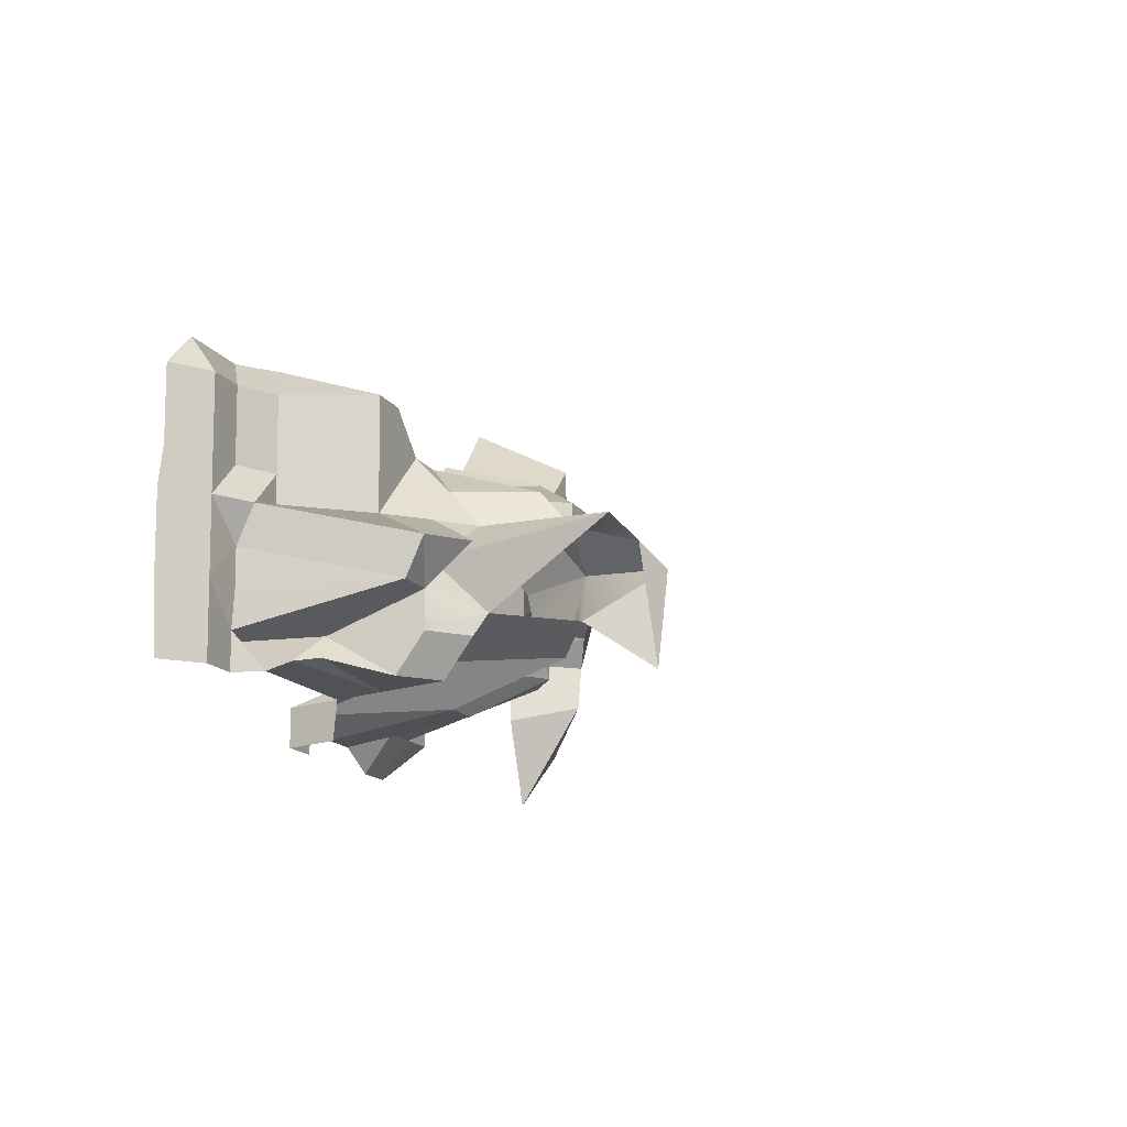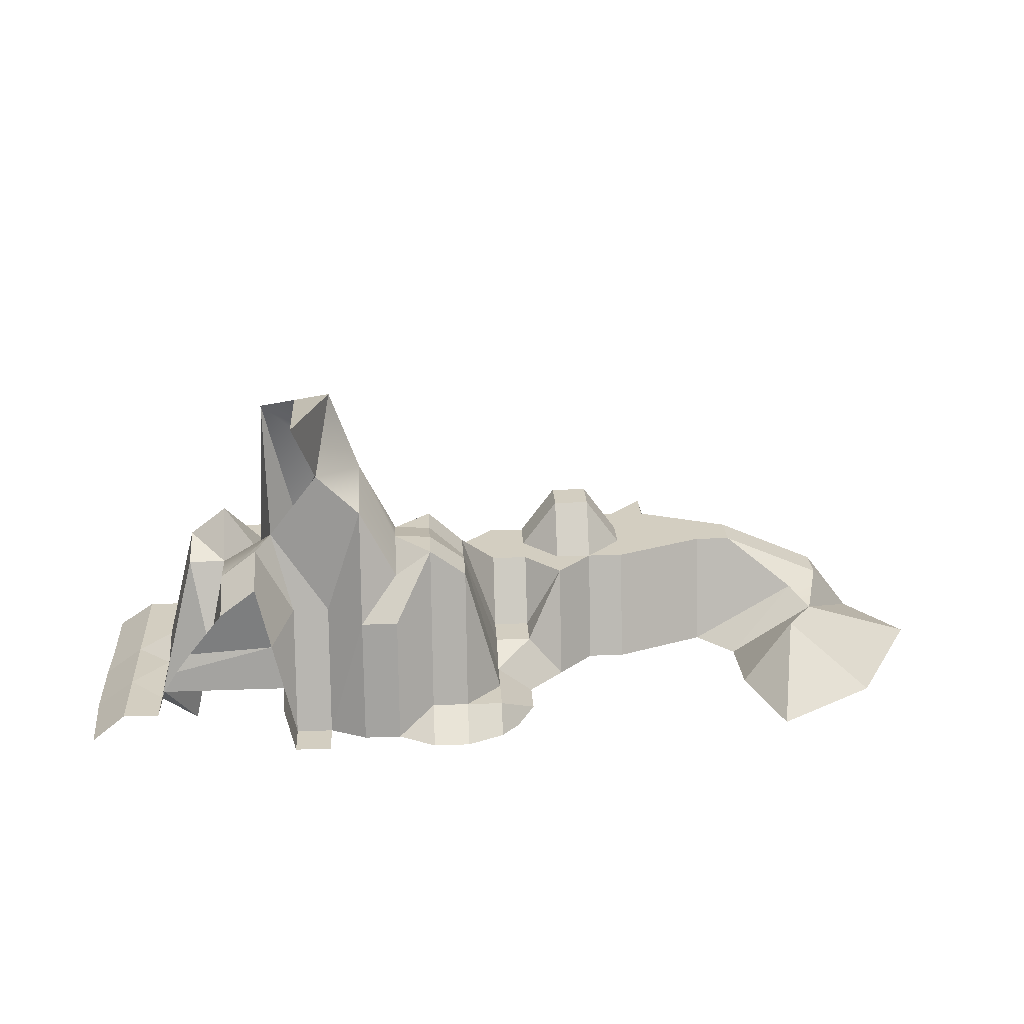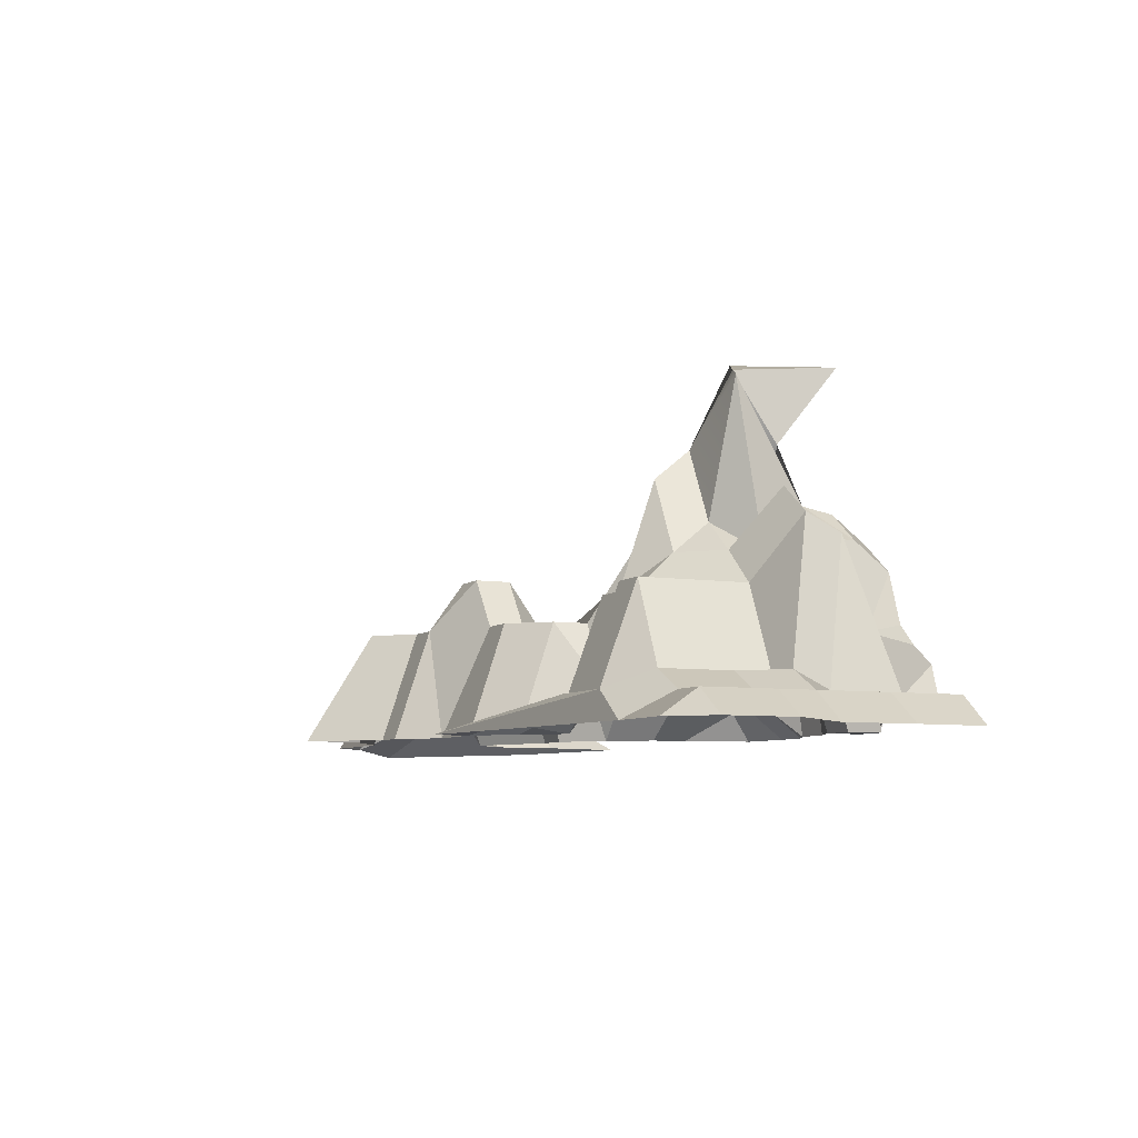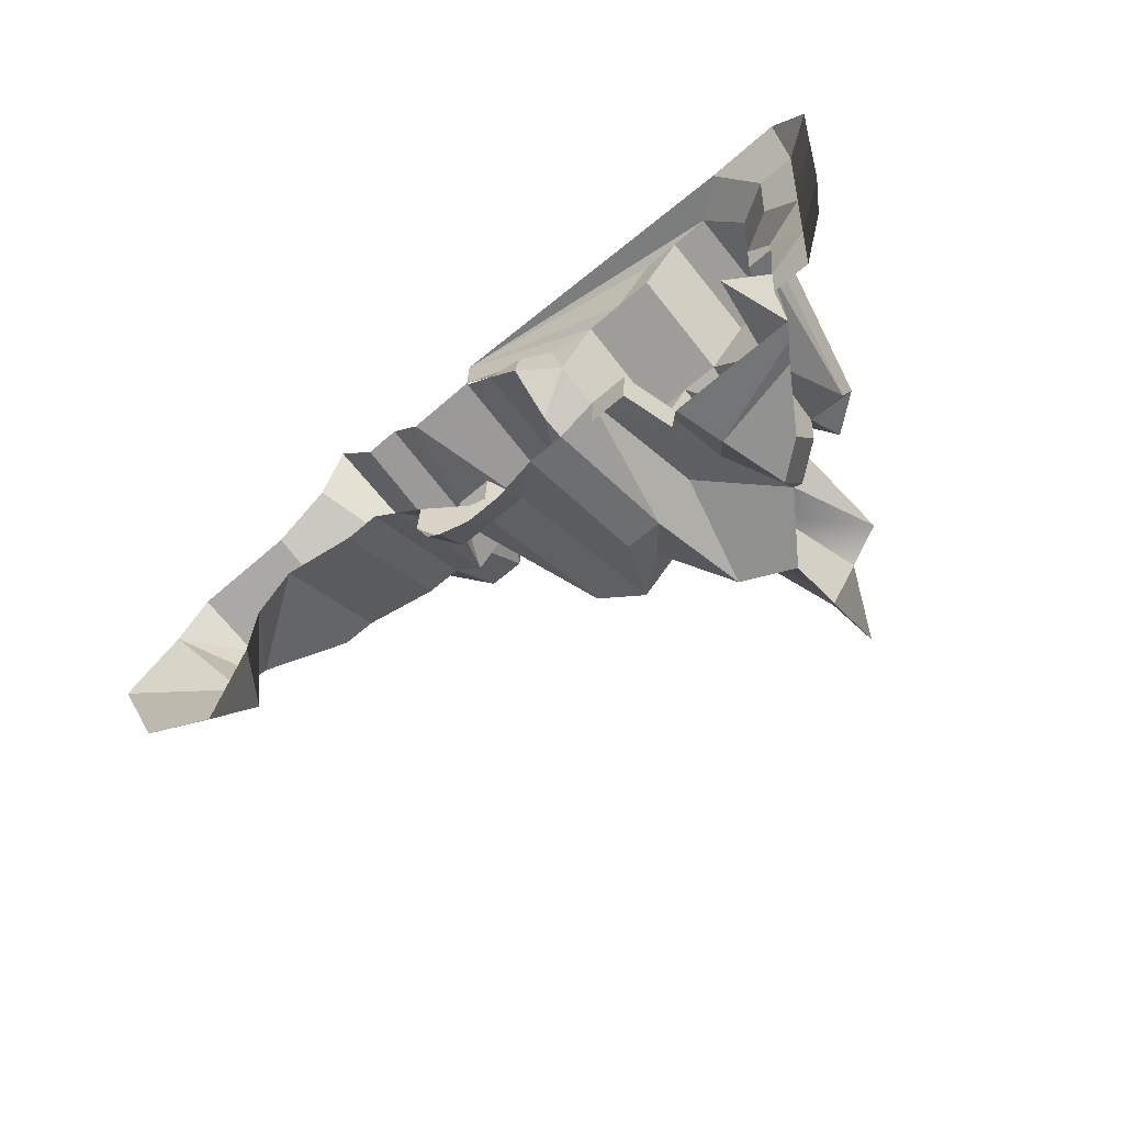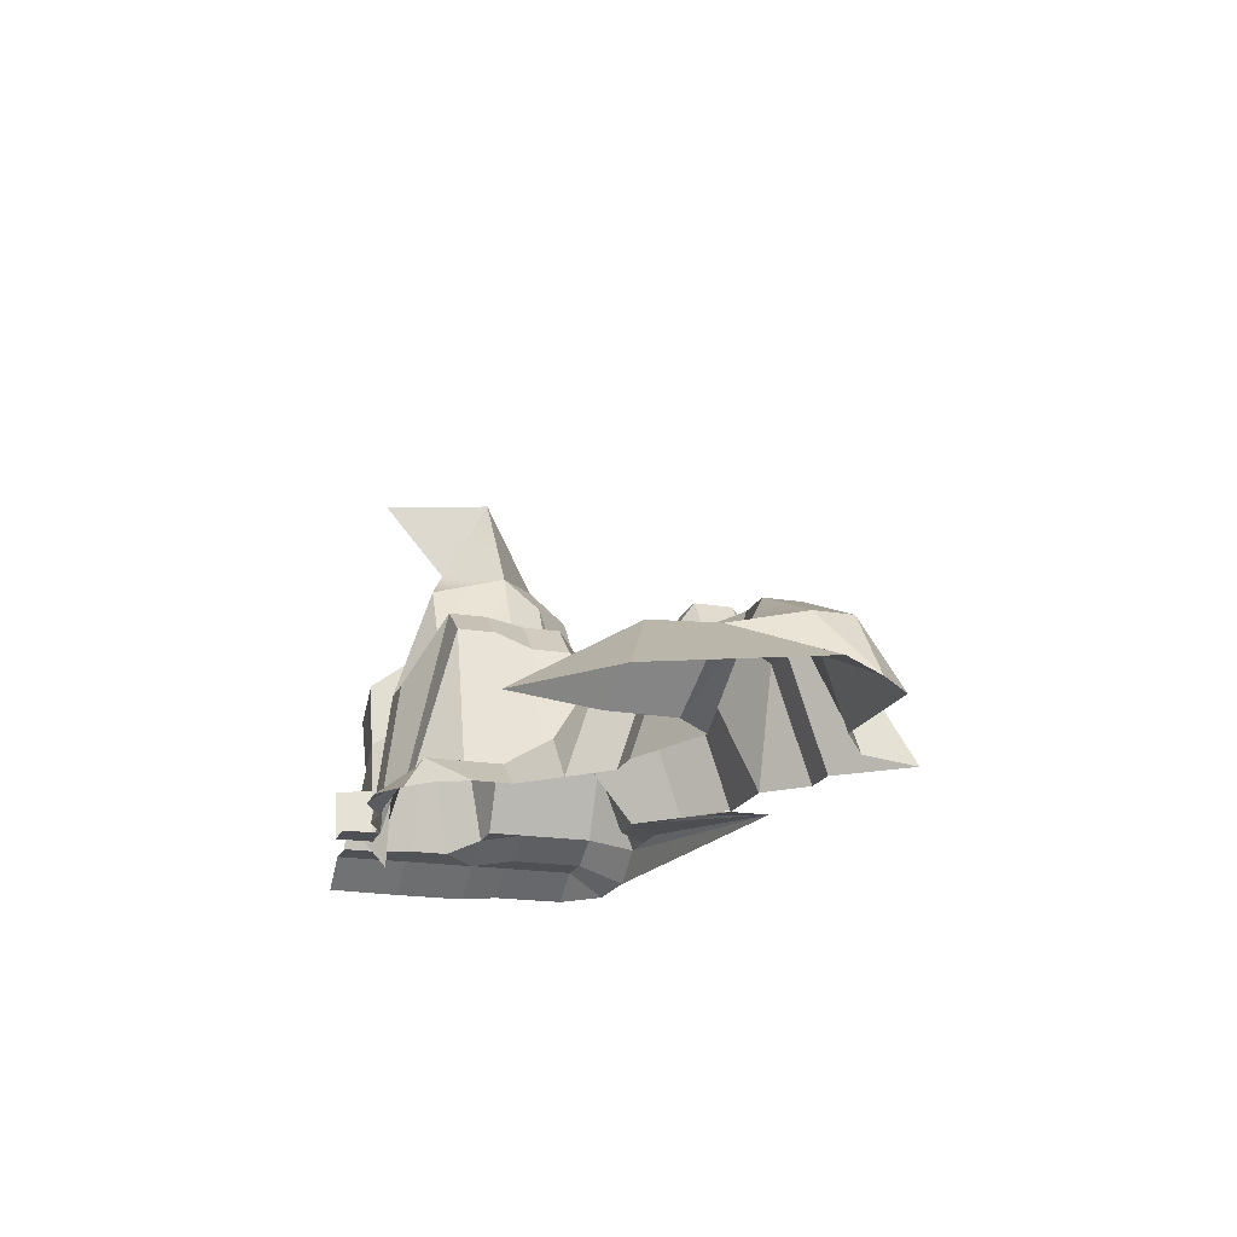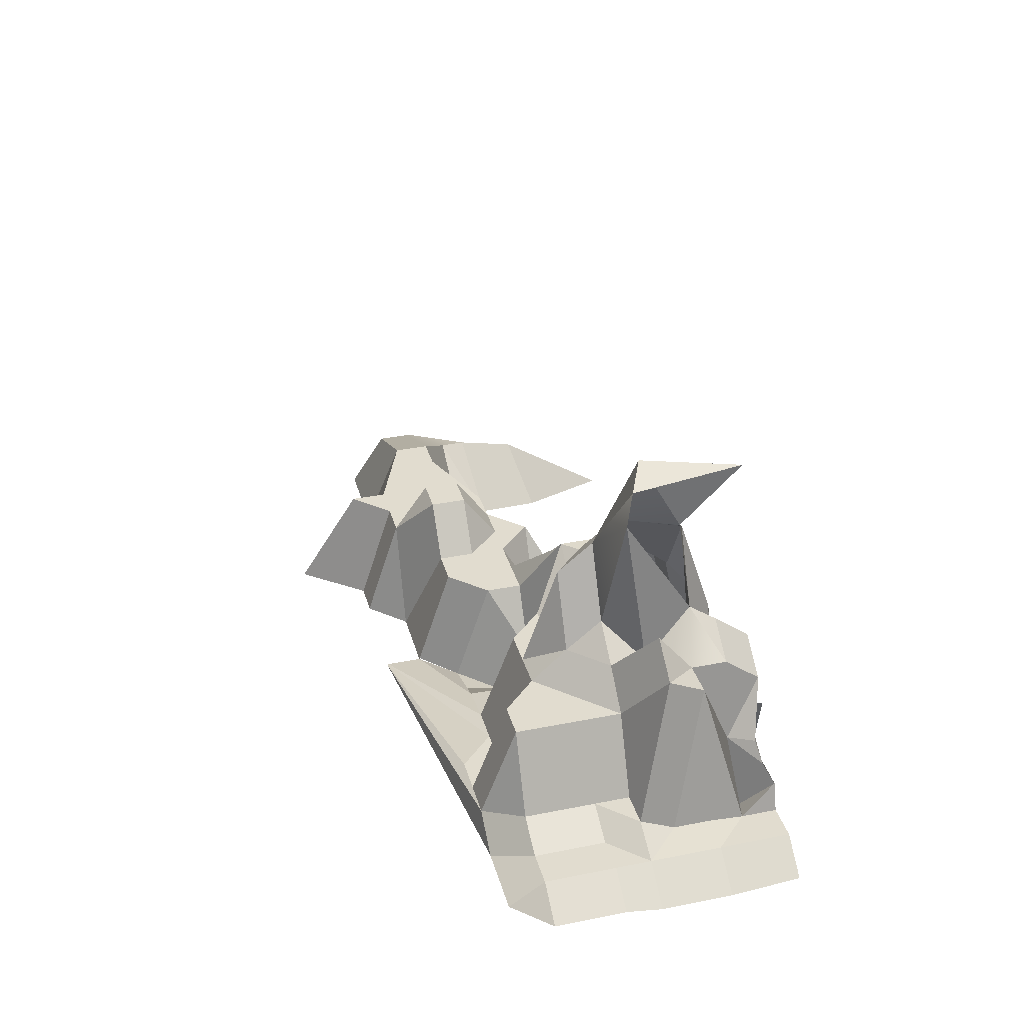
<metadata>
{"format":"obj","ext":"obj","renderer":"f3d","projection":"perspective","resolution":1024,"background":"white","views":[{"elev":-18.7,"azim":112.3,"up":"+Z"},{"elev":25.0,"azim":179.6,"up":"+Y"},{"elev":-7.0,"azim":68.1,"up":"+Y"},{"elev":-61.5,"azim":42.8,"up":"+Z"},{"elev":-19.0,"azim":-104.9,"up":"+Y"},{"elev":34.2,"azim":77.9,"up":"+Y"}]}
</metadata>
<code>
g default
v 15.47 -0.02318 4.727
v 15.44 -0.02318 4.061
v 15.41 -0.02318 3.396
v 14.84 -0.02318 5.427
v 14.81 0.4297 4.761
v 14.77 0.4297 4.095
v 14.74 0.4297 3.429
v 14.71 0.4297 2.763
v 14.64 0.4297 1.432
v 14.57 0.4297 0.09999
v 14.17 -0.02318 5.46
v 14.14 0.4297 4.794
v 14.11 0.4297 4.128
v 14.07 0.4297 3.463
v 14.04 0.7905 2.797
v 14.01 0.4797 2.131
v 13.97 0.4797 1.465
v 13.94 0.4297 0.7993
v 13.91 0.4297 0.1335
v 13.51 -0.02318 5.494
v 13.48 0.7905 4.828
v 13.44 0.7905 4.162
v 13.41 0.7905 3.496
v 13.37 0.7905 2.83
v 13.34 3.382 2.164
v 13.31 3.071 1.499
v 13.27 -0.02318 0.8328
v 12.84 0.4899 5.527
v 12.81 2.268 4.861
v 12.78 2.268 4.195
v 12.74 2.268 3.53
v 12.71 2.268 2.864
v 12.68 3.895 2.198
v 12.64 3.071 1.532
v 12.61 3.071 0.8663
v 12.57 2.568 0.2005
v 12.18 0.4899 5.561
v 12.14 2.268 4.895
v 12.11 2.268 4.229
v 12.08 2.268 3.563
v 12.04 2.879 2.897
v 12.01 2.879 2.231
v 11.69 3.736 1.33
v 11.94 3.584 0.8998
v 11.91 3.082 0.234
v 11.51 0.4899 5.594
v 11.48 0.4899 4.928
v 11.44 2.268 4.262
v 11.41 2.879 3.597
v 11.38 3.423 2.931
v 11.28 2.303 0.9333
v 11.24 -0.02318 0.2675
v 11.21 -0.02318 -0.3983
v 10.81 0.4899 4.962
v 10.78 2.268 4.296
v 10.74 4.206 3.63
v 10.71 4.75 2.964
v 10.77 4.951 1.312
v 10.61 2.303 0.9668
v 10.58 -0.02318 0.301
v 10.54 -0.02318 -0.3648
v 10.15 0.4899 4.995
v 10.11 2.268 4.329
v 10.08 2.268 3.664
v 10.05 4.206 2.998
v 10.01 4.719 2.332
v 9.945 4.33 1
v 9.912 2.303 0.3345
v 9.896 -0.02318 0.02701
v 9.314 0.3617 5.037
v 9.447 0.4899 4.363
v 9.413 2.268 3.697
v 9.38 2.879 3.031
v 9.346 3.392 2.365
v 9.313 3.516 1.7
v 9.279 3.004 1.034
v 9.246 2.303 0.368
v 9.23 -0.02318 0.06051
v 8.773 0.07302 5.064
v 8.781 -0.02318 4.396
v 8.747 0.7905 3.731
v 8.714 3.364 3.065
v 8.68 3.364 2.399
v 8.647 3.488 1.733
v 8.613 3.488 1.067
v 8.58 0.4797 0.4015
v 8.546 -0.02318 -0.2643
v 8.149 -0.02318 5.096
v 8.115 1.994 4.43
v 8.082 1.994 3.764
v 8.048 2.753 3.098
v 8.015 2.753 2.432
v 7.981 2.991 1.767
v 7.948 2.991 1.101
v 7.914 0.4797 0.435
v 7.881 -0.02318 -0.2308
v 7.55 -0.02318 6.461
v 7.516 -0.02318 5.795
v 7.483 1.994 5.129
v 7.449 1.994 4.463
v 7.416 1.994 3.798
v 7.382 0.7905 3.132
v 7.349 0.7905 2.466
v 7.315 0.4797 1.8
v 7.282 0.4797 1.134
v 7.248 0.4797 0.4685
v 1.628 -0.02318 0.5555
v 6.85 -0.02318 5.829
v 6.817 1.994 5.163
v 6.783 1.994 4.497
v 6.75 1.994 3.831
v 6.716 0.7905 3.165
v 6.683 0.7905 2.499
v 6.649 -0.02318 1.834
v 6.616 -0.02318 1.168
v 6.185 -0.02318 5.862
v 6.151 2.915 5.196
v 6.118 2.915 4.53
v 6.084 1.994 3.865
v 6.051 1.994 3.199
v 6.017 -0.02318 2.533
v 5.552 -0.02318 6.561
v 5.519 1.994 5.896
v 5.485 2.915 5.23
v 5.452 2.915 4.564
v 5.418 1.994 3.898
v 5.385 -0.02318 3.232
v 4.886 -0.02318 6.595
v 4.853 1.994 5.929
v 4.819 1.994 5.263
v 4.786 1.994 4.597
v 4.752 1.994 3.932
v 4.719 -0.02318 3.266
v 3.986 -0.02318 7.801
v 4.221 1.994 6.628
v 4.187 1.994 5.963
v 4.154 1.994 5.297
v 3.096 1.994 4.682
v 3.063 -0.02318 4.017
v 3.555 -0.02318 6.662
v 2.497 -0.02318 6.048
v 2.464 1.994 5.382
v 2.43 1.994 4.716
v 1.162 1.159 4.112
v 2.363 -0.02318 3.384
v 0.3756 -0.02318 6.154
v 0.563 1.159 5.477
v 0.5295 1.159 4.812
v 0.797 0.9473 3.577
v -0.3237 -0.02318 5.522
v 11.65 1.867 0.2471
v 12.94 1.524 0.8496
v 13.25 1.624 0.4097
v 11.4 0.8796 -0.4081
v 11.45 0.9558 0.2569
v 11.26 1.14 0.6004
v 13.52 1.281 0.3268
v 13.74 0.9523 0.1417
v 7.53 0.001176 5.771
v 7.564 -0.02318 6.486
v -1.414 -0.1441 4.55
v 7.232 -0.04338 0.1356
v 6.915 -0.02318 0.4852
v 2.269 -0.02318 2.192
v 1.335 1.092 2.573
v -0.2057 -0.08365 1.947
v 11.08 6.338 0.2923
v 11.91 5.864 2.664
v 11.22 6.097 2.378
v 10.53 6.33 2.091
v 15.35 -0.08679 1.396
v 15.42 -0.08679 2.728
v 15.2 -0.08679 0.06856
g mountain15:mountain6:pPlane3
f 4 1 5
f 2 6 5 1
f 3 7 6 2
f 5 12 11 4
f 6 13 12 5
f 7 14 13 6
f 7 8 14
f 14 8 15 23
f 16 8 9
f 8 16 15
f 17 16 9 18
f 18 9 10
f 18 10 19
f 11 12 20
f 20 12 21 28
f 13 22 21 12
f 14 23 22 13
f 23 15 24
f 26 25 15 16
f 32 24 15 25
f 17 26 16
f 152 26 18 27
f 17 18 26
f 28 21 29
f 22 30 29 21
f 23 31 30 22
f 24 32 31 23
f 41 32 25 33
f 26 34 25
f 25 34 33
f 26 152 34
f 36 35 34 152
f 29 38 37 28
f 30 39 38 29
f 31 40 39 30
f 31 32 40
f 40 32 41
f 33 42 41
f 33 34 42
f 42 34 43
f 43 34 35
f 43 35 44
f 35 36 45 44
f 47 37 38 48
f 46 37 47 54
f 38 39 48
f 48 39 40
f 49 48 40 41
f 49 41 50
f 50 41 42
f 44 51 43
f 156 51 151 155
f 48 55 54 47
f 48 49 55
f 55 49 56
f 56 49 50 57
f 59 43 51 60
f 67 58 43 59
f 51 156 60
f 60 156 52
f 53 61 60 52
f 55 63 62 54
f 64 55 56 65
f 63 55 64 72
f 65 56 57 66
f 59 60 68 67
f 60 69 68
f 71 62 63 72
f 62 71 70
f 65 73 64
f 72 64 73 82
f 65 66 74 73
f 67 76 75 66
f 75 74 66
f 67 68 76
f 76 68 77 85
f 69 78 77 68
f 70 71 80 79
f 81 71 72 82
f 71 81 80
f 73 74 82
f 82 74 83
f 74 75 84 83
f 76 85 75
f 75 85 84
f 86 85 77 78
f 86 78 87
f 79 80 88
f 81 89 88 80
f 89 81 90
f 81 82 90
f 90 82 91 101
f 83 92 91 82
f 83 84 93 92
f 85 94 93 84
f 94 85 86 95
f 87 96 95 86
f 98 159 99
f 99 159 88 89
f 99 89 100
f 90 101 100 89
f 102 101 91
f 92 103 102 91
f 103 92 93 104
f 94 105 104 93
f 94 95 105
f 105 95 106
f 162 106 95 96
f 148 149 150
f 20 28 160
f 28 37 160
f 160 37 46
f 54 97 160 46
f 70 98 97 62
f 54 62 97
f 99 109 108 98
f 100 110 109 99
f 100 101 110
f 110 101 111 119
f 102 112 111 101
f 103 113 112 102
f 103 104 113
f 113 104 114 121
f 105 115 114 104
f 105 106 115
f 108 109 116
f 123 116 109 117
f 110 118 117 109
f 110 119 118
f 112 120 111
f 119 111 120 126
f 121 120 113
f 112 113 120
f 122 116 123
f 123 117 124
f 118 125 124 117
f 119 126 125 118
f 127 126 120 121
f 123 129 128 122
f 124 130 123
f 123 130 129
f 129 130 136
f 125 131 130 124
f 125 126 131
f 131 126 132
f 127 133 132 126
f 135 134 128 129
f 135 129 136
f 136 130 137 142
f 130 131 137
f 132 138 137 131
f 139 138 132 133
f 140 134 135 136
f 142 141 140 136
f 142 137 138 143
f 138 139 144 143
f 139 145 144
f 141 142 147 146
f 143 148 147 142
f 143 144 148
f 148 144 149
f 144 145 149
f 146 147 150
f 147 148 150
f 51 44 45 151
f 157 152 27 158
f 152 157 153
f 52 155 154 53
f 156 155 52
f 27 18 158
f 18 19 158
f 155 151 157 158
f 151 153 157
f 150 149 161
f 166 161 149 165
f 145 164 165 149
f 107 165 164
f 166 165 107
f 106 162 163 115
f 151 45 36 153
f 153 36 152
f 169 167 170
f 167 58 170
f 50 168 57
f 57 168 169
f 170 66 57 169
f 66 58 67
f 58 66 170
f 171 9 8 172
f 9 171 173 10
f 8 7 3 172
f 42 43 168
f 168 50 42
f 70 79 88 98

</code>
